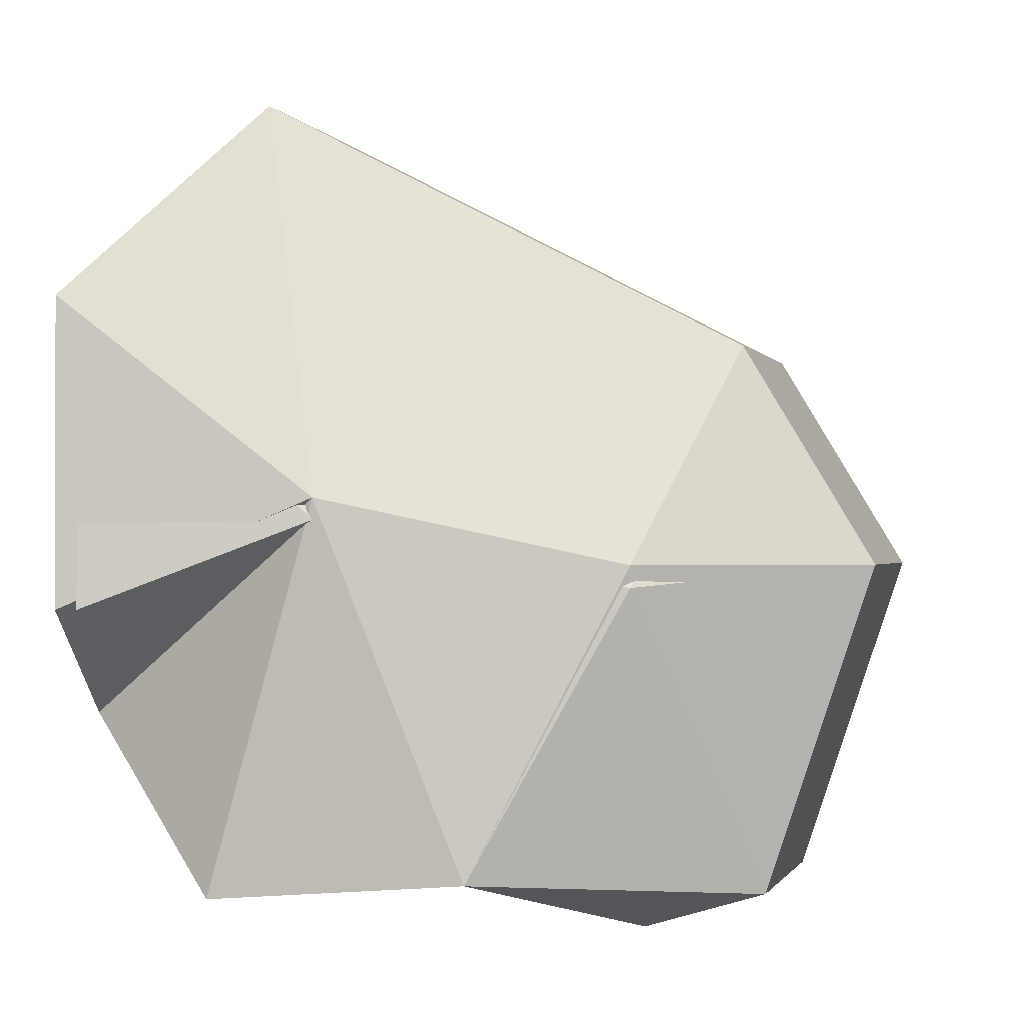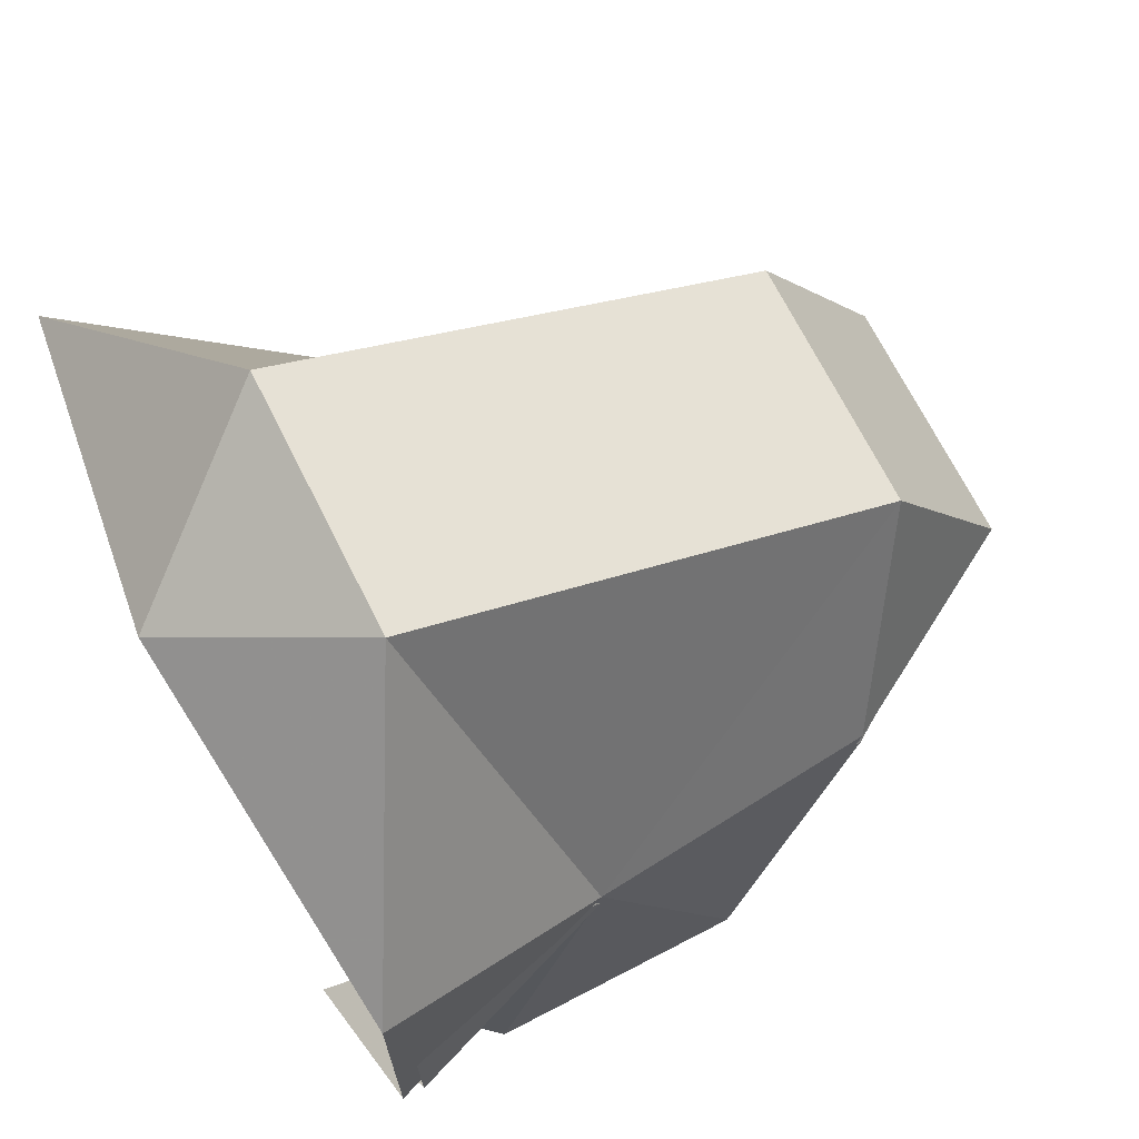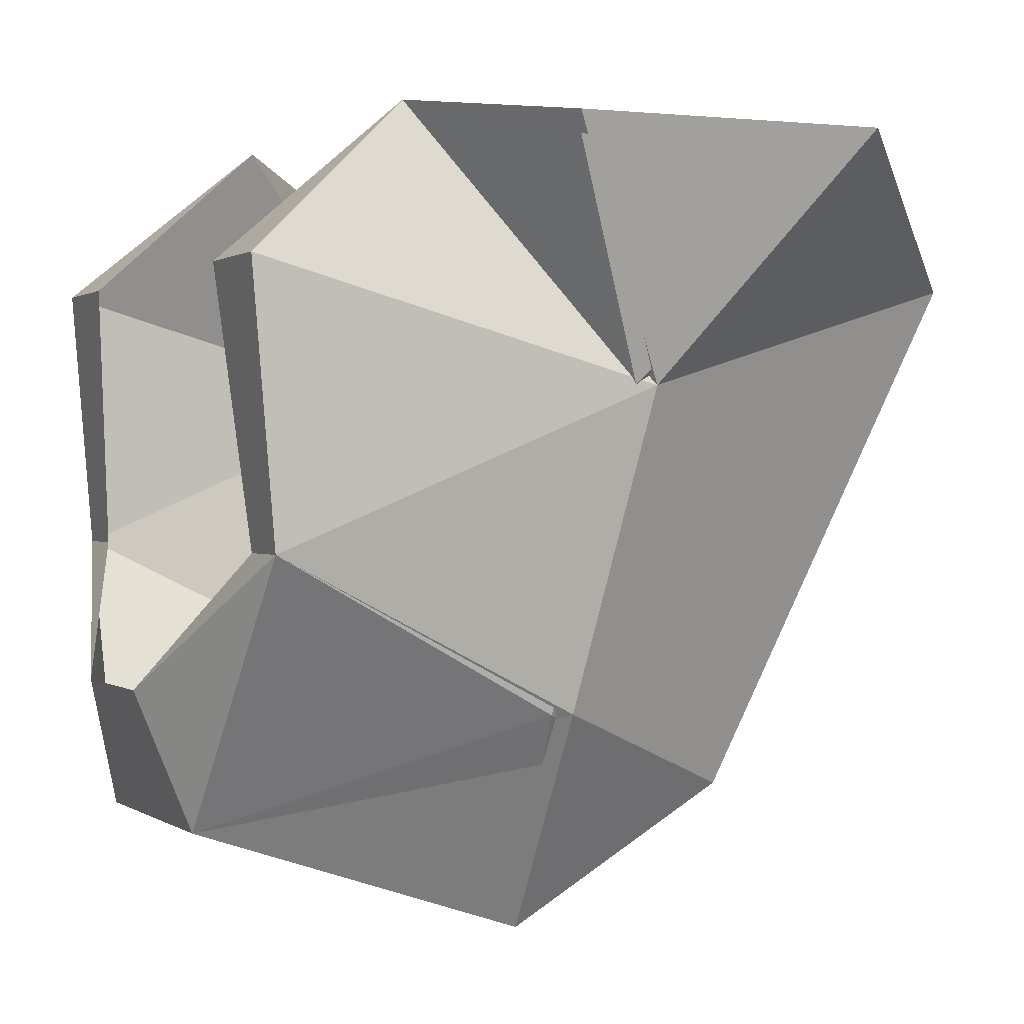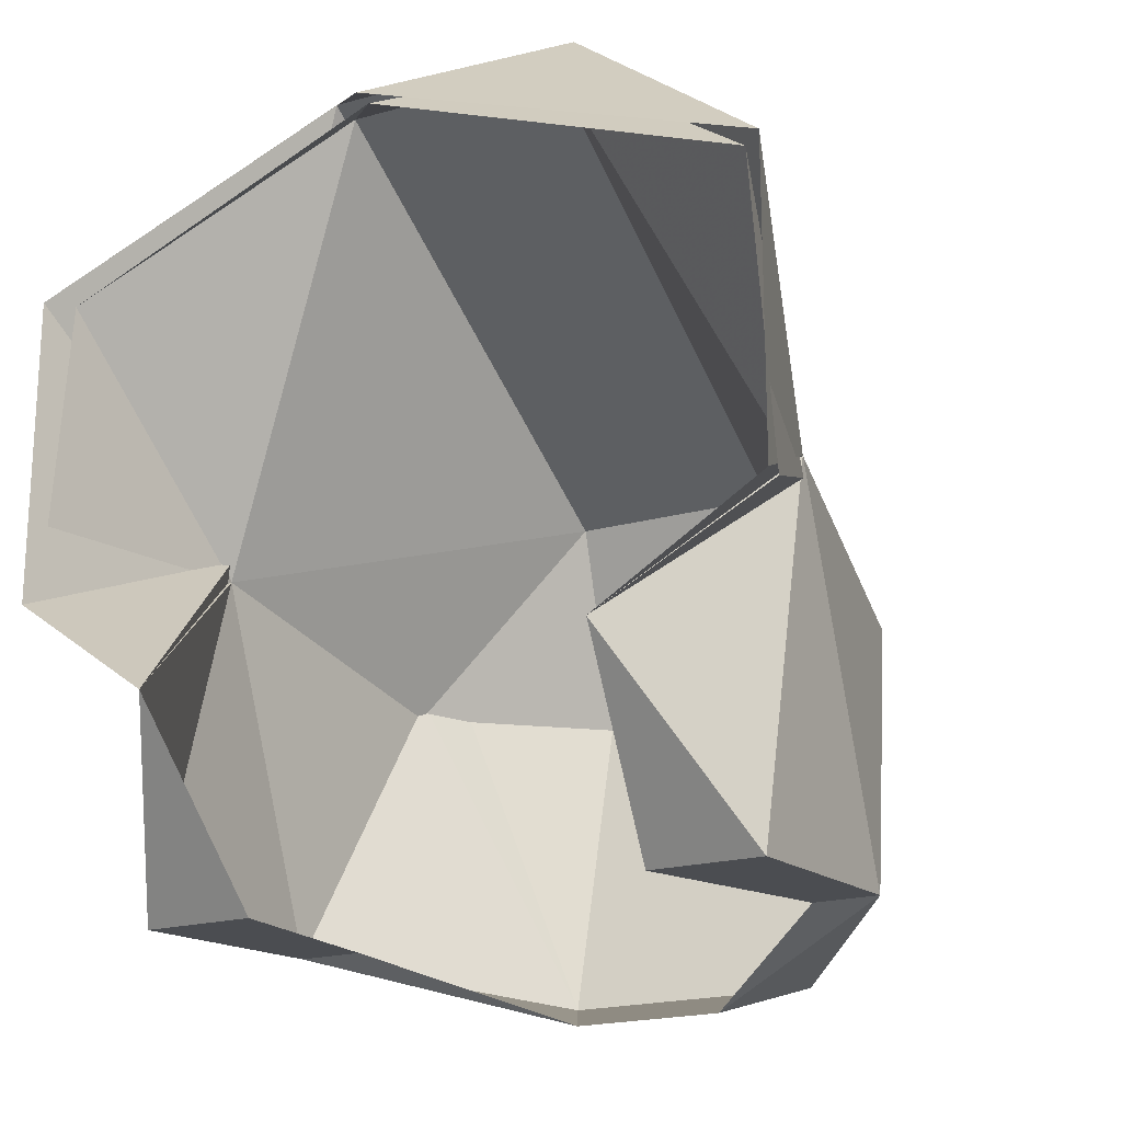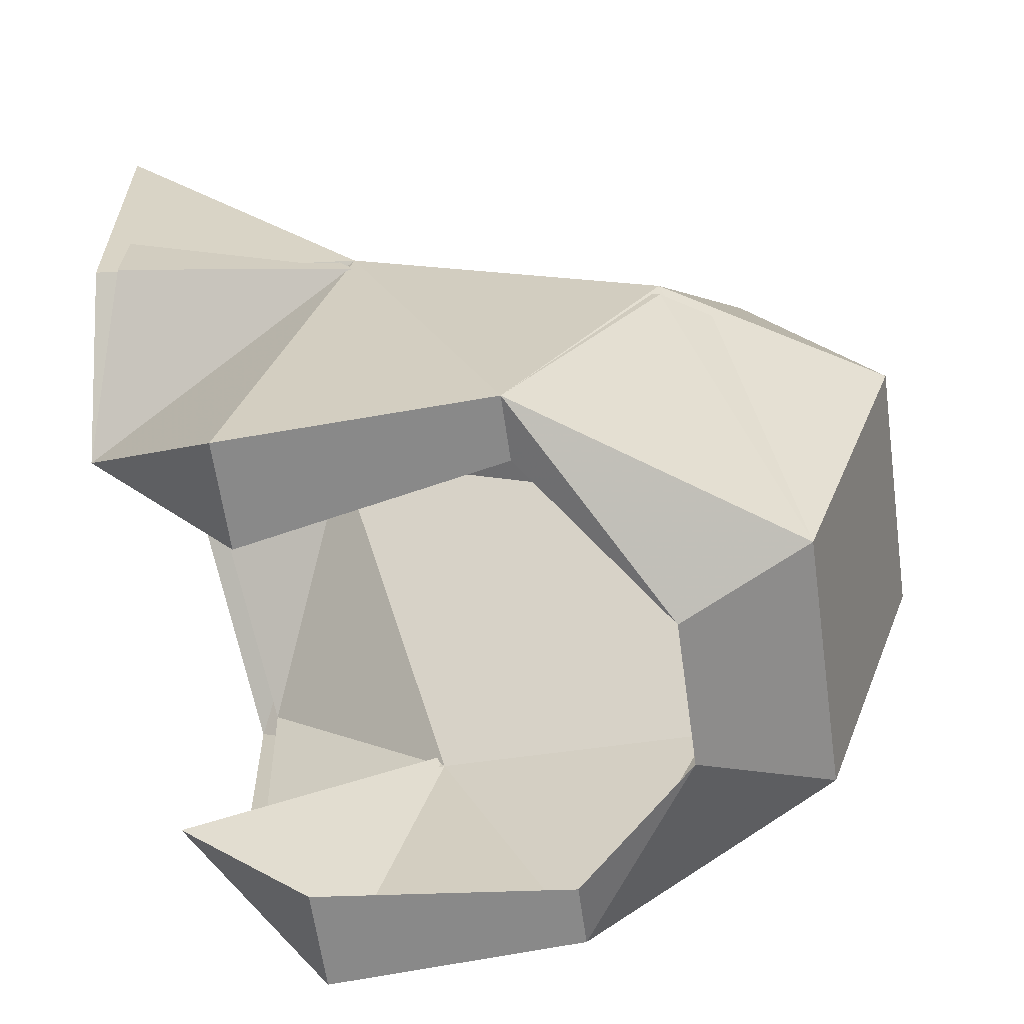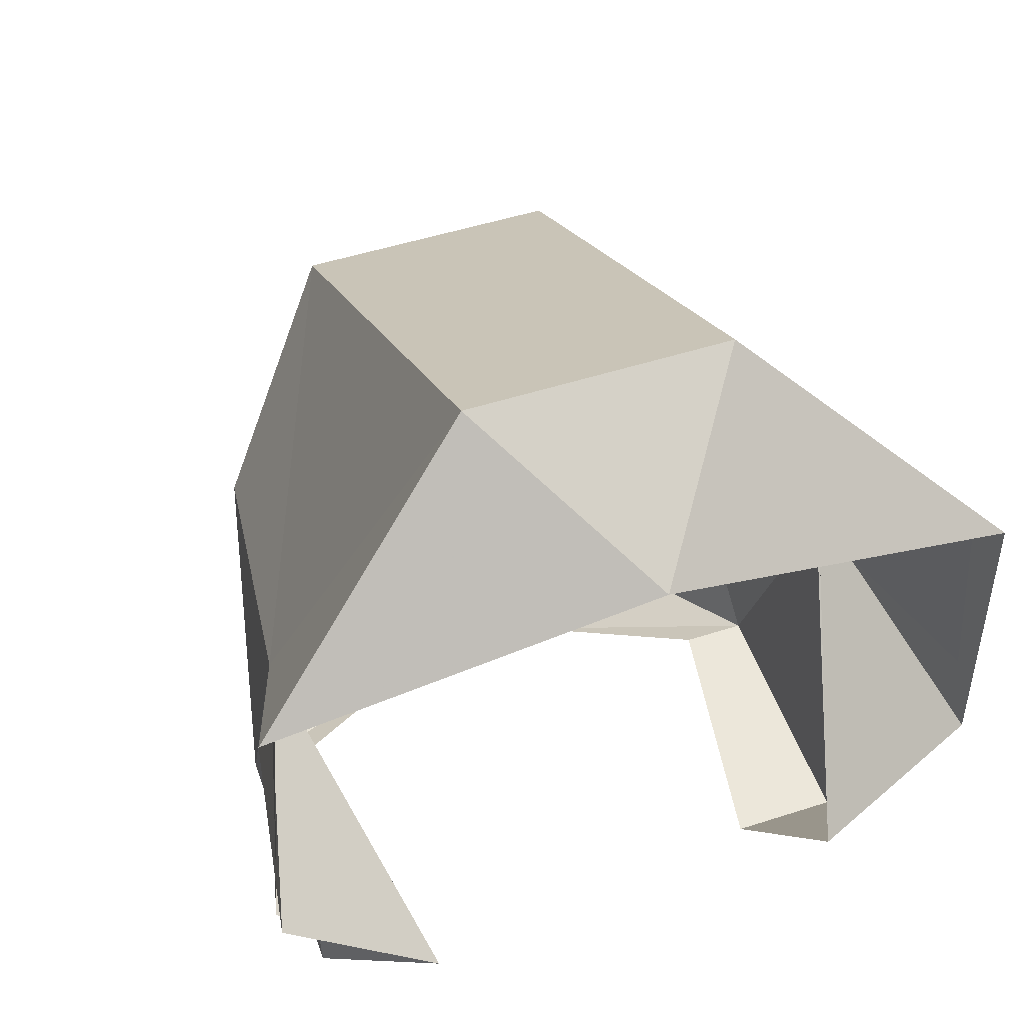
<metadata>
{"format":"obj","ext":"obj","renderer":"f3d","projection":"perspective","resolution":1024,"background":"white","views":[{"elev":-0.7,"azim":-75.3,"up":"+Z"},{"elev":69.2,"azim":-116.6,"up":"+Z"},{"elev":0.6,"azim":-114.0,"up":"+Y"},{"elev":-20.1,"azim":-152.9,"up":"+Z"},{"elev":-62.2,"azim":-82.0,"up":"+Z"},{"elev":48.3,"azim":160.0,"up":"+Z"}]}
</metadata>
<code>
o unused/5735
v 14 -82 -3
v 16 -72 7
v 17 -72 -7
v 10 -70 -12
v 14 -77 -20
v 14 -89 -19
v 12 -96 -6
v 5 -100 4
v 5 -77 16
v 0 -70 12
v -5 -77 16
v -16 -72 7
v -14 -82 -3
v -17 -72 -7
v -10 -70 -12
v -14 -77 -20
v -9 -77 -20
v -14 -82 -2
v -17 -71 -7
v -17 -71 7
v -6 -77 17
v 0 -69 12
v 6 -77 17
v 17 -71 7
v 14 -82 -2
v 17 -71 -7
v 9 -77 -20
v 11 -89 -19
v 3 -95 -22
v 6 -101 -20
v 6 -105 -5
v -5 -100 4
v -6 -101 -20
v -4 -95 -22
v -14 -89 -19
v -12 -96 -6
v -6 -105 -5
v 6 -106 -5
v -6 -106 -5
v -12 -96 -5
v 12 -96 -5
v 6 -100 5
v -6 -100 5
v -11 -89 -19
f 1 2 3
f 1 3 4
f 1 4 5
f 1 5 6
f 1 6 7
f 1 7 8
f 1 8 9
f 1 9 2
f 2 9 10
f 10 9 11
f 10 11 12
f 12 11 13
f 12 13 14
f 14 13 15
f 15 13 16
f 15 16 17
f 15 17 16
f 15 16 18
f 15 18 19
f 19 18 20
f 20 18 21
f 20 21 22
f 22 21 23
f 22 23 24
f 24 23 25
f 24 25 26
f 26 25 4
f 4 25 5
f 4 5 27
f 4 27 5
f 5 27 28
f 5 28 6
f 5 6 27
f 27 6 28
f 28 6 29
f 28 29 6
f 6 29 30
f 6 30 7
f 7 30 31
f 7 31 8
f 8 31 32
f 8 32 11
f 8 11 9
f 33 30 29
f 33 29 34
f 33 34 35
f 33 35 36
f 33 36 37
f 33 37 30
f 33 30 38
f 33 38 39
f 33 39 40
f 33 40 35
f 33 35 34
f 33 34 30
f 30 34 29
f 30 29 6
f 30 6 41
f 30 41 38
f 38 41 42
f 38 42 39
f 39 42 43
f 39 43 40
f 40 43 18
f 40 18 35
f 35 18 16
f 35 16 13
f 35 13 36
f 36 13 32
f 36 32 37
f 37 32 31
f 37 31 30
f 17 16 35
f 17 35 44
f 17 44 16
f 16 44 35
f 35 44 34
f 35 34 44
f 13 11 32
f 43 42 23
f 43 23 21
f 43 21 18
f 25 23 42
f 25 42 41
f 25 41 6
f 25 6 5

</code>
